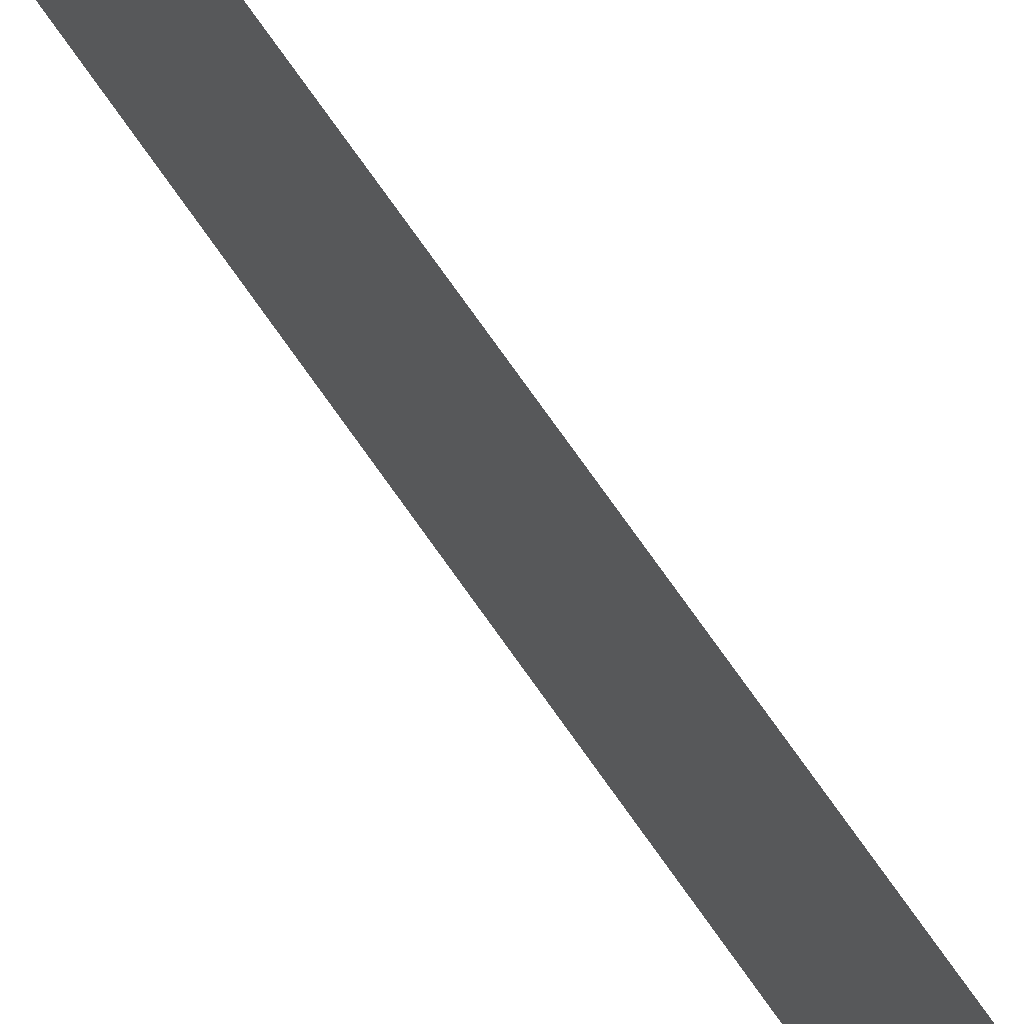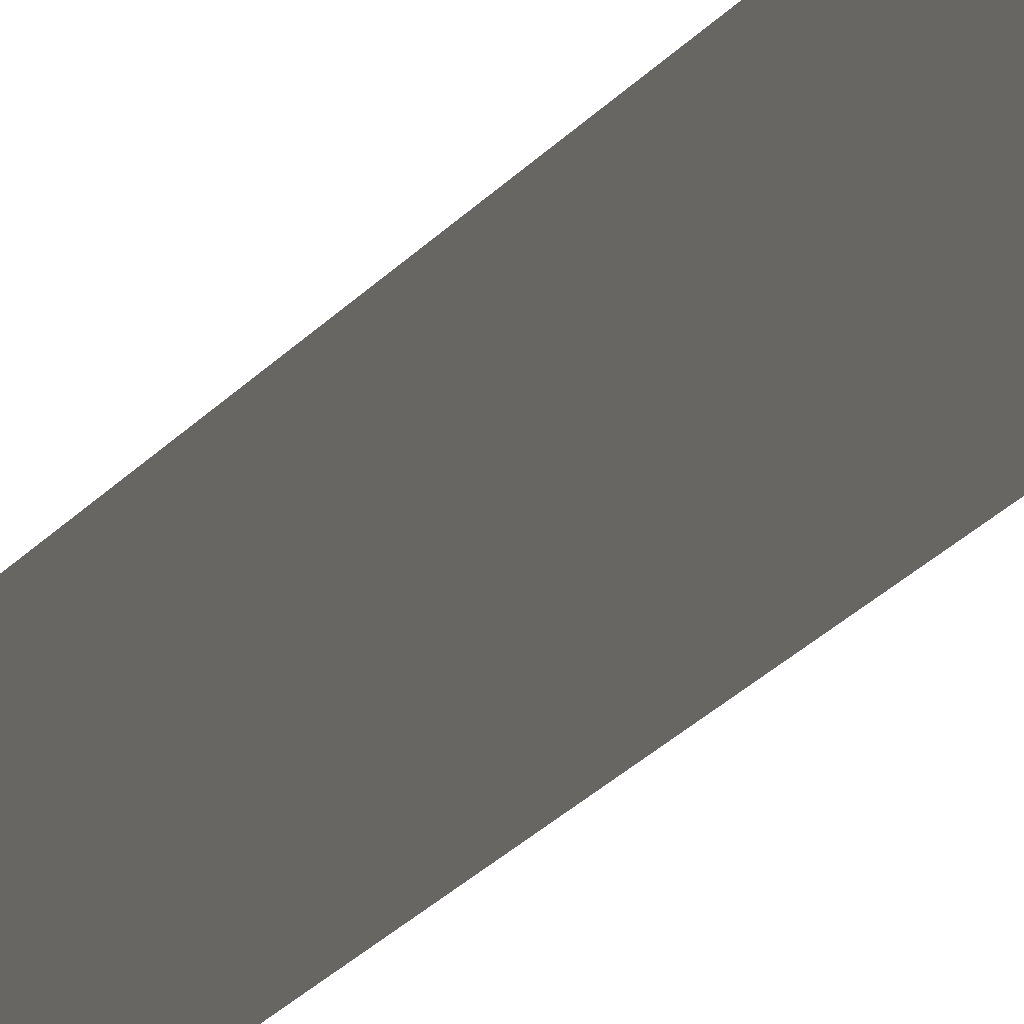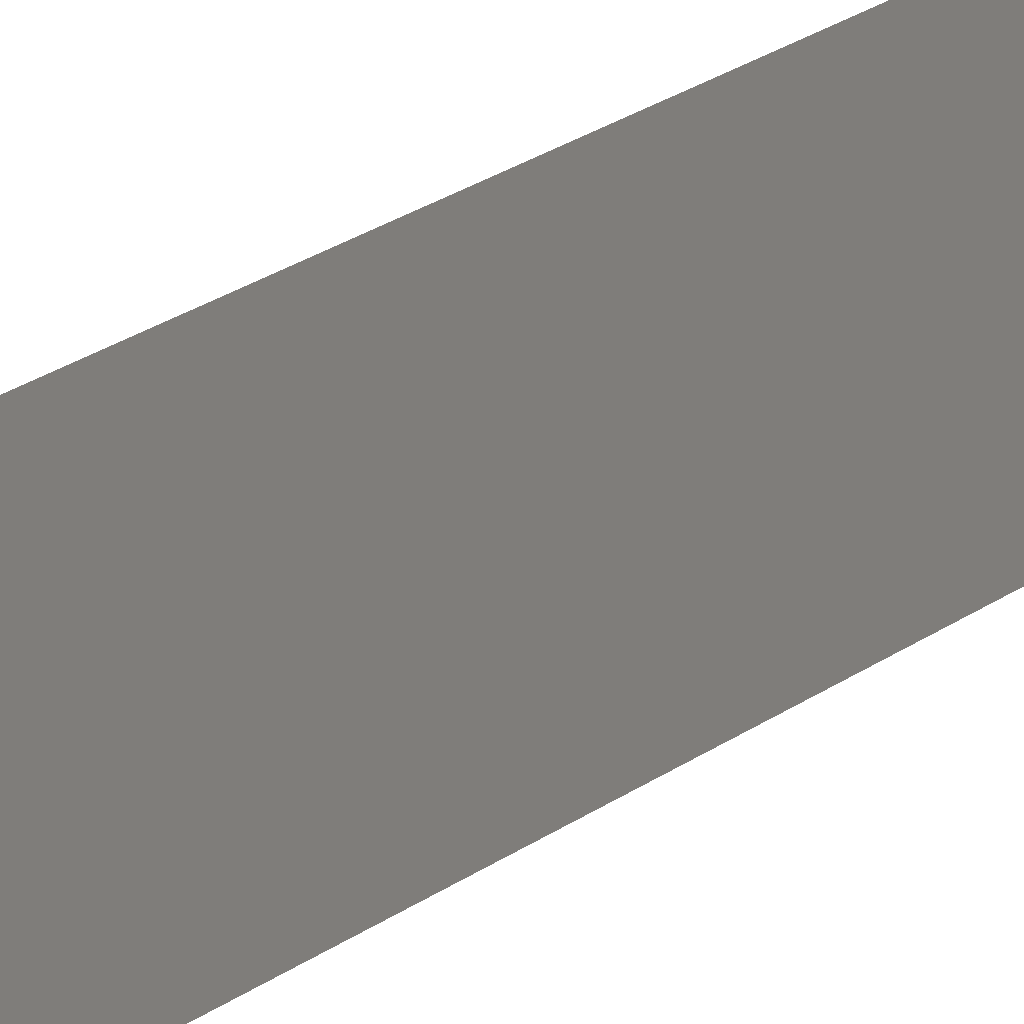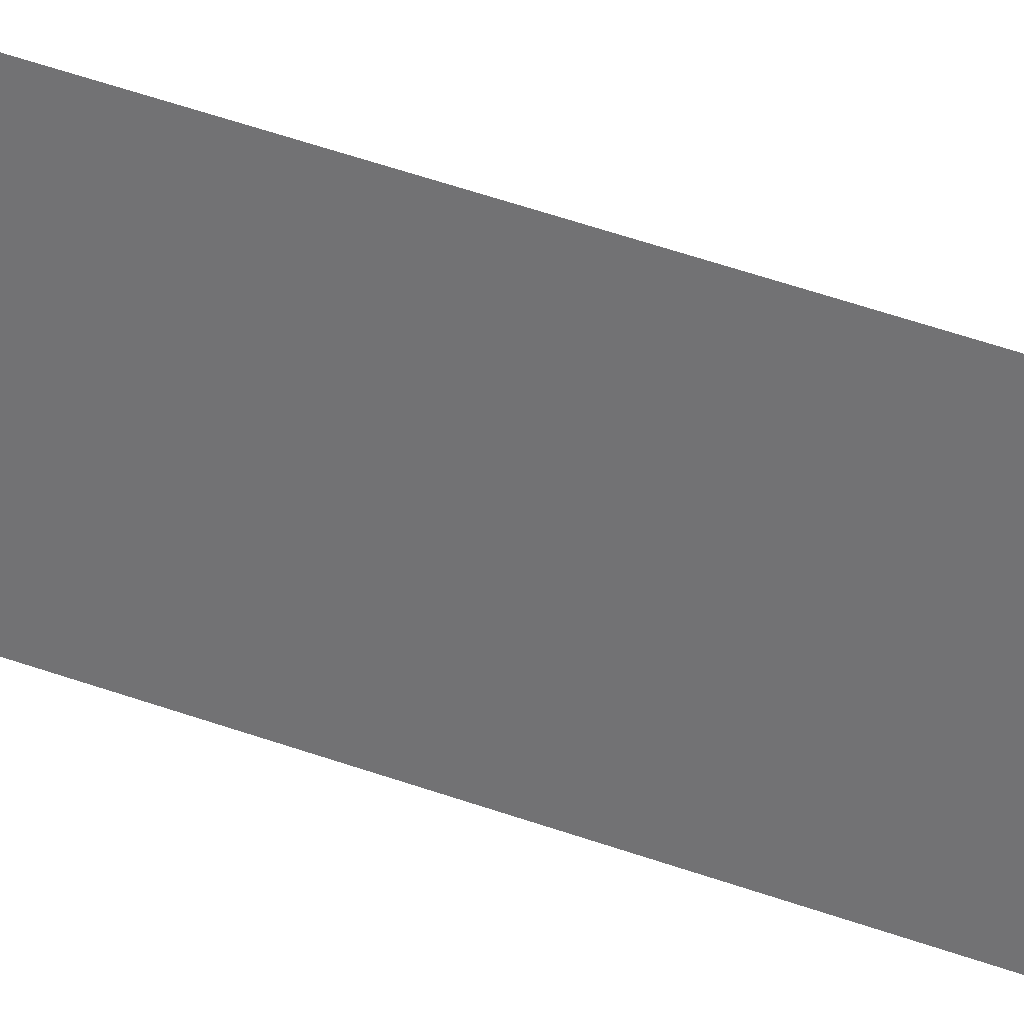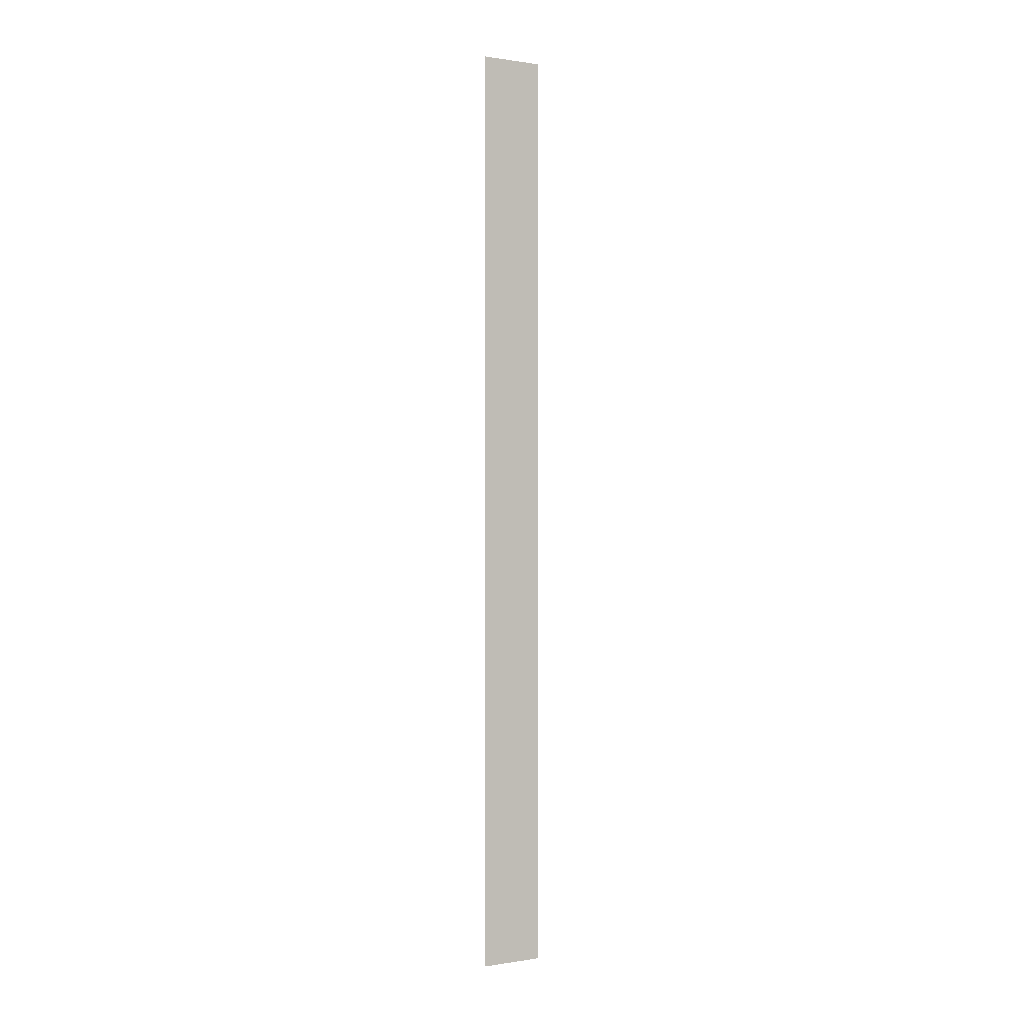
<metadata>
{"format":"obj","ext":"obj","renderer":"f3d","projection":"perspective","resolution":1024,"background":"white","views":[{"elev":65.8,"azim":-33.7,"up":"+Y"},{"elev":-16.6,"azim":-21.3,"up":"+Y"},{"elev":11.9,"azim":-156.9,"up":"+Y"},{"elev":29.1,"azim":121.9,"up":"+Y"},{"elev":0.3,"azim":-120.6,"up":"+Z"}]}
</metadata>
<code>
v -0.779 0.04161 0.4943
v -0.779 0.04161 -0.4913
v -0.779 -0.02523 0.4943
v -0.779 -0.02523 -0.4913
v -0.779 -0.02523 0.3584
f 3 2 1
f 5 2 3
f 2 5 4
f 1 2 3
f 3 2 5
f 4 5 2

</code>
